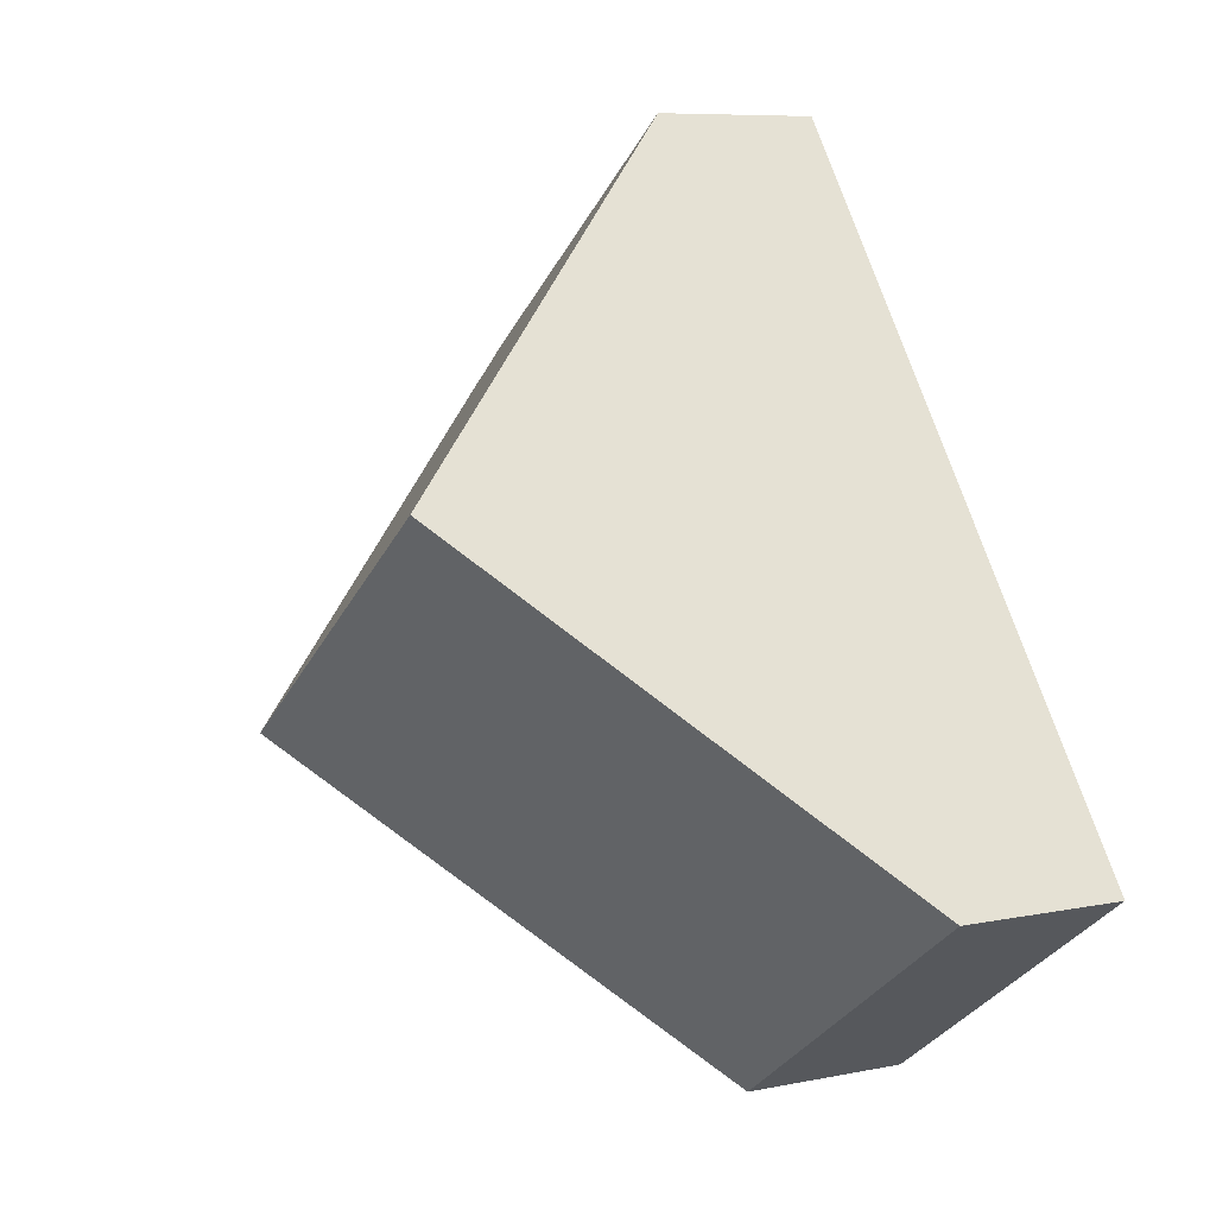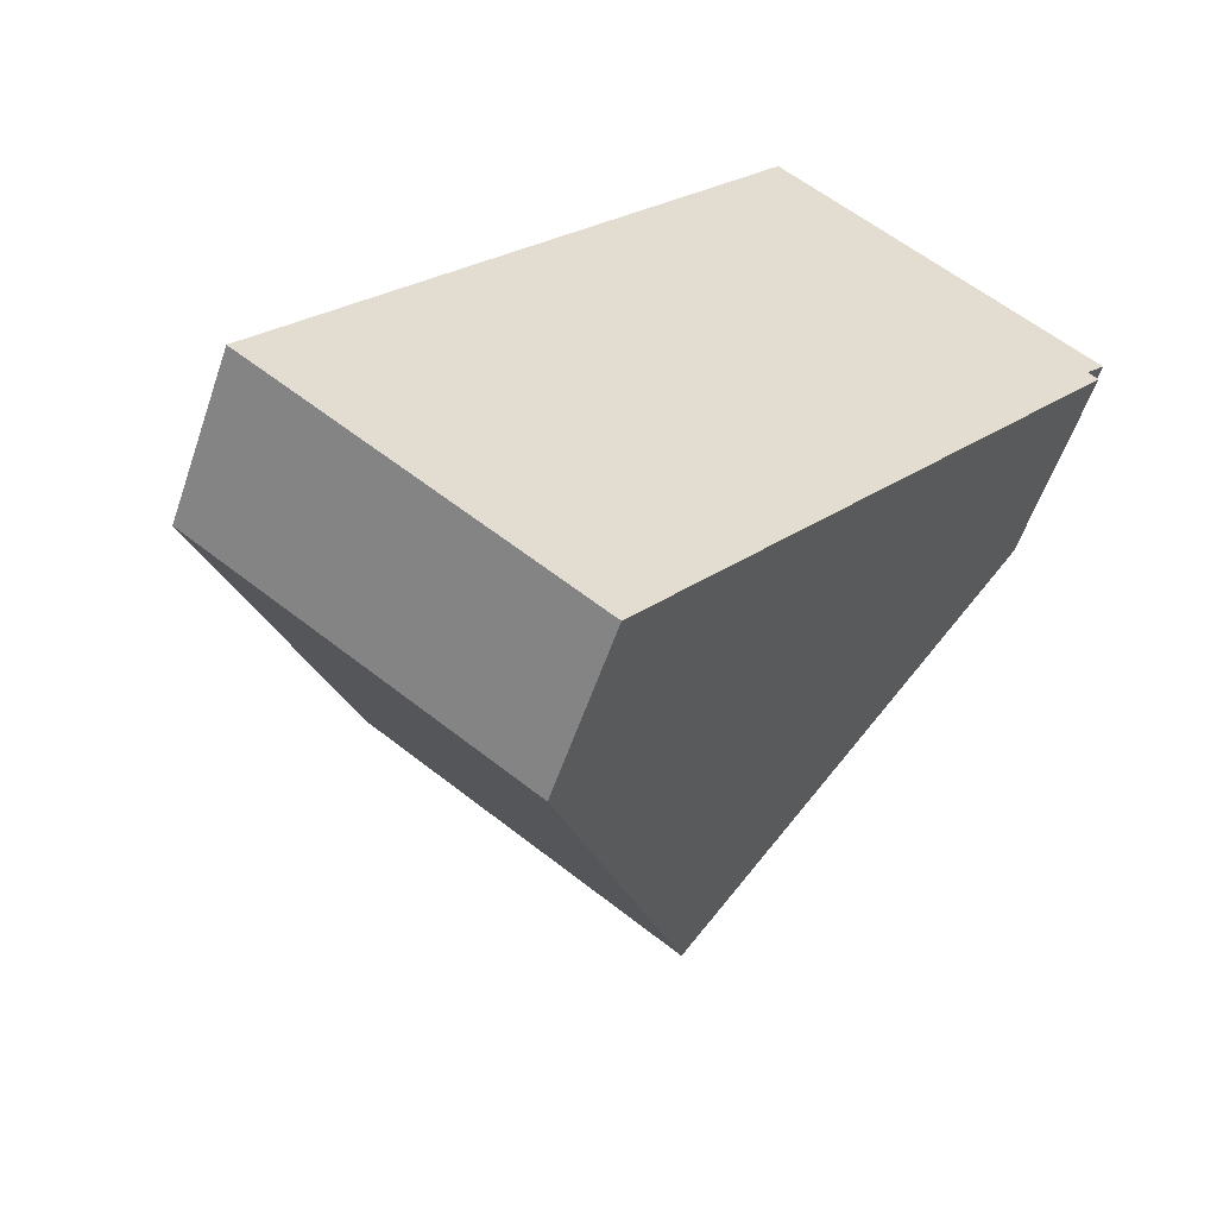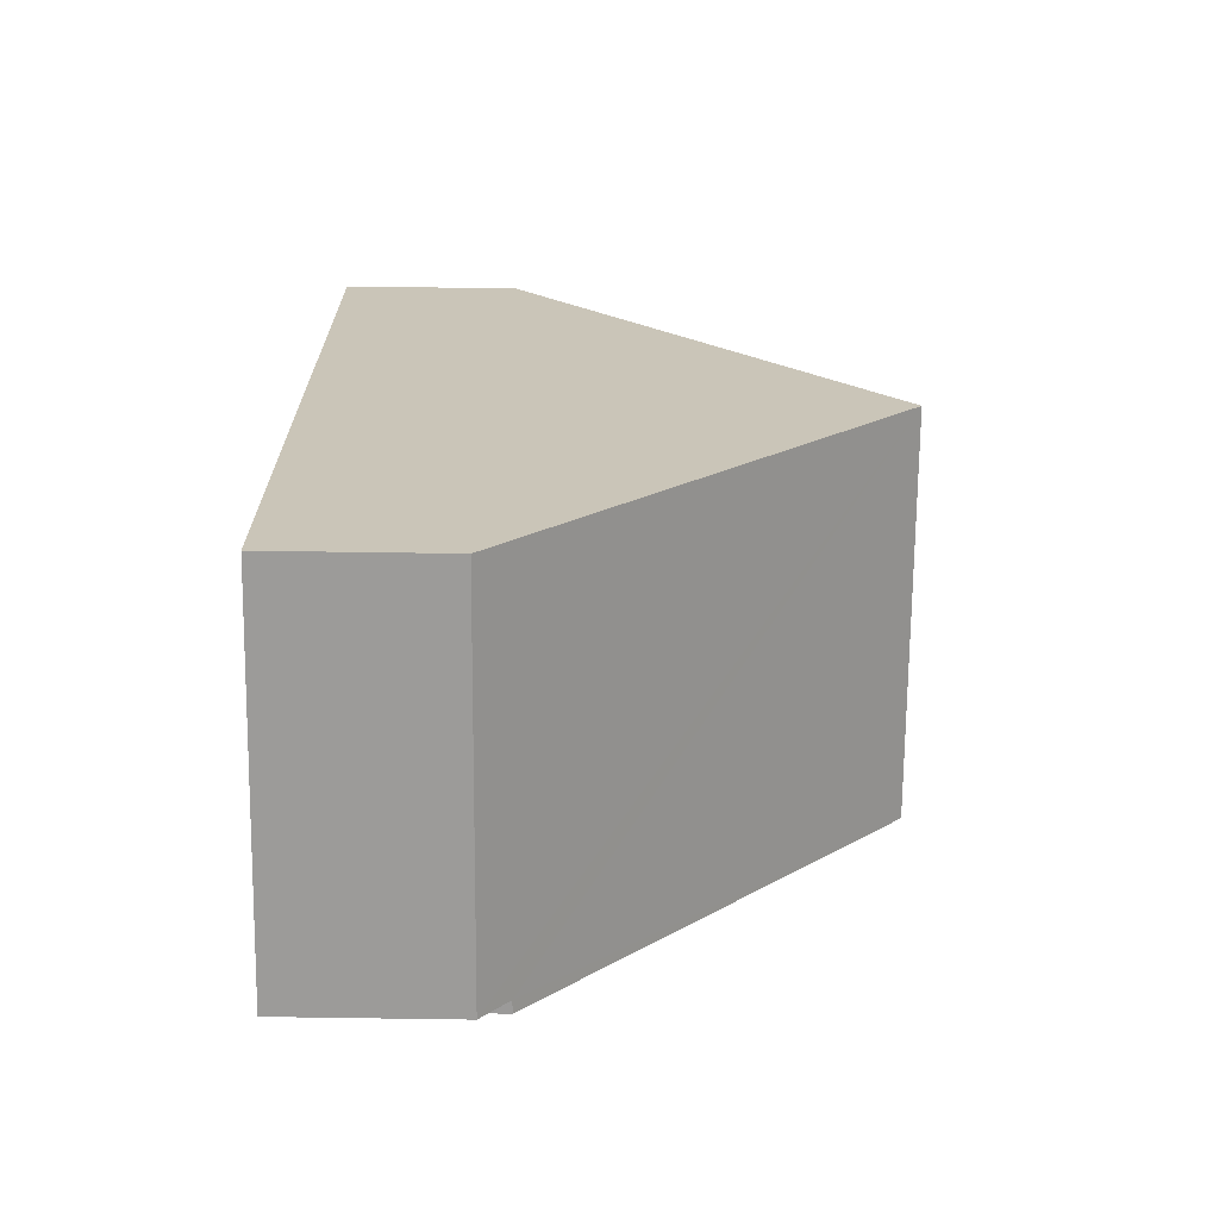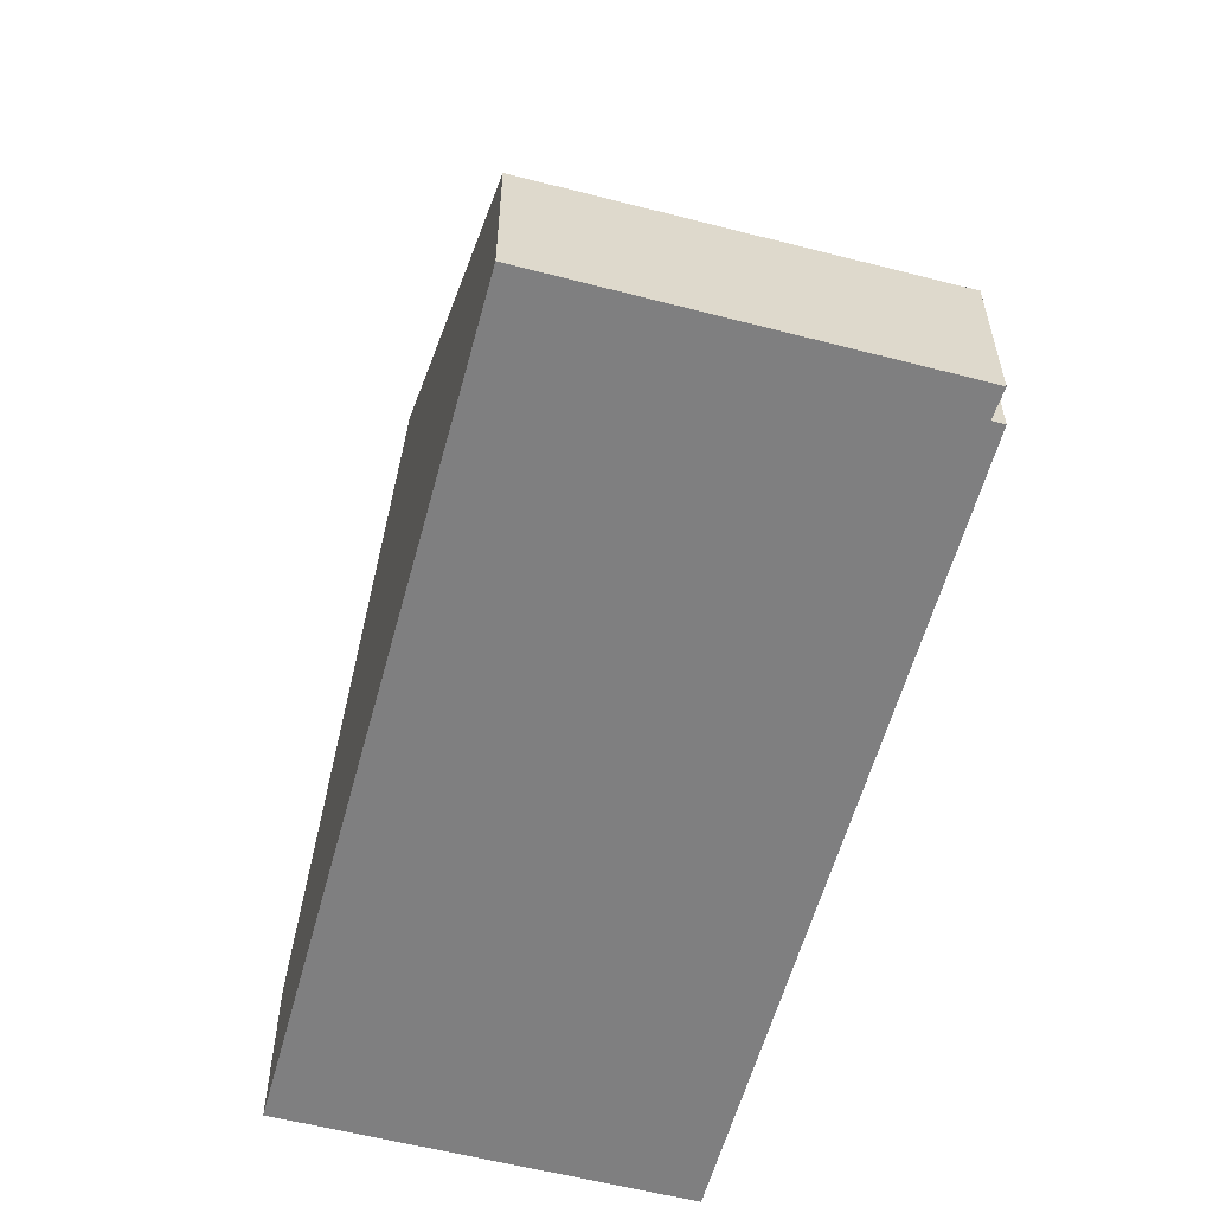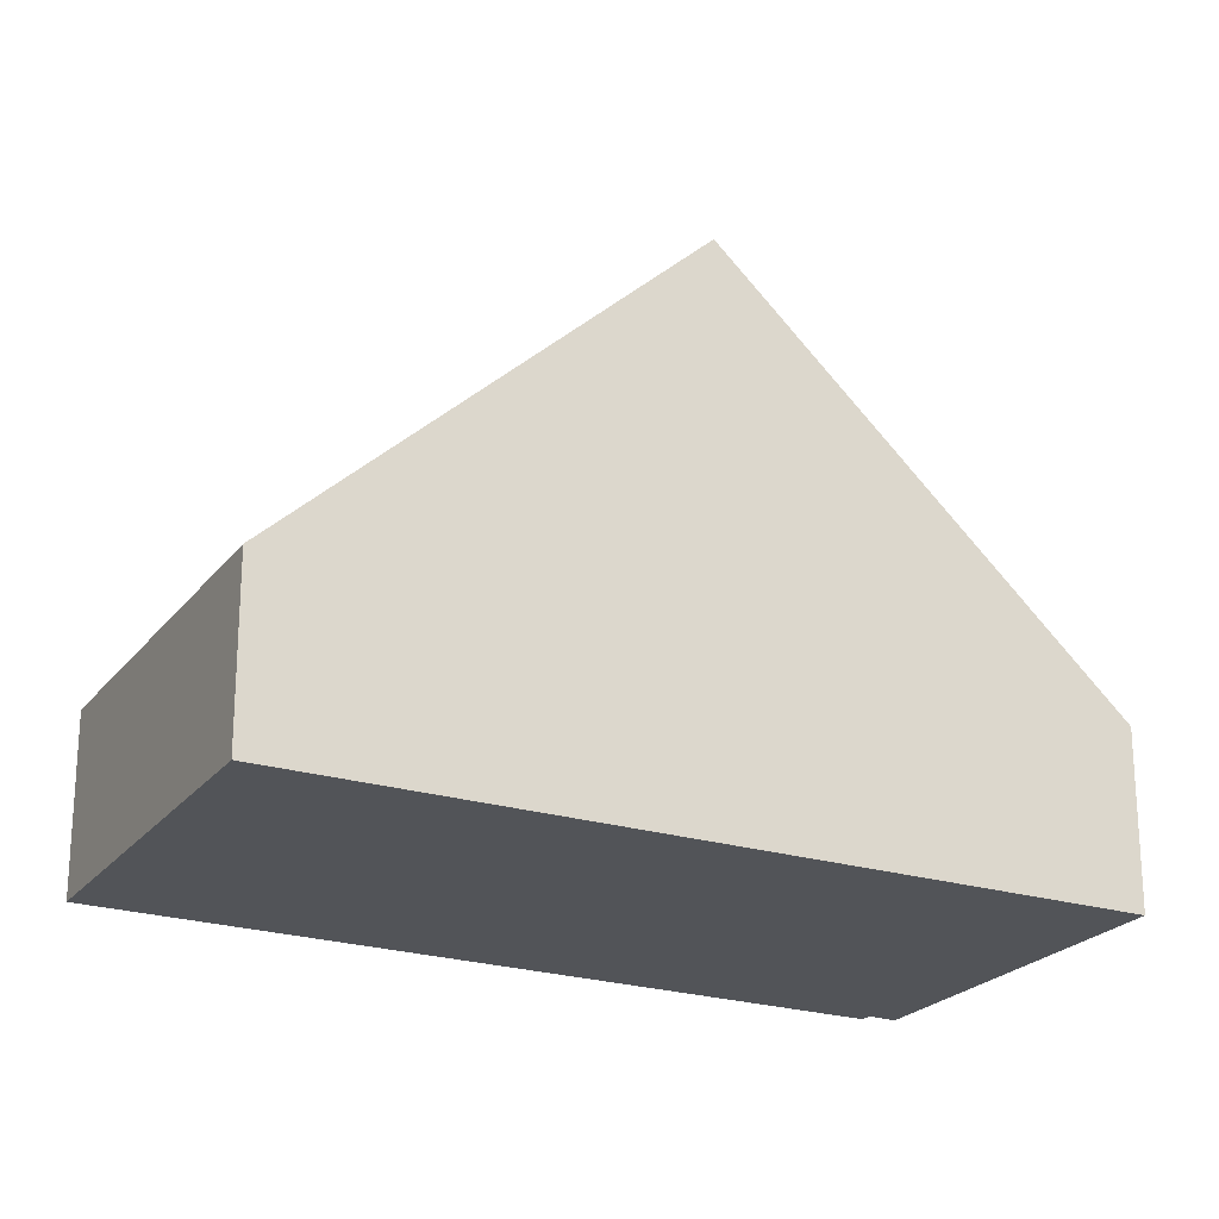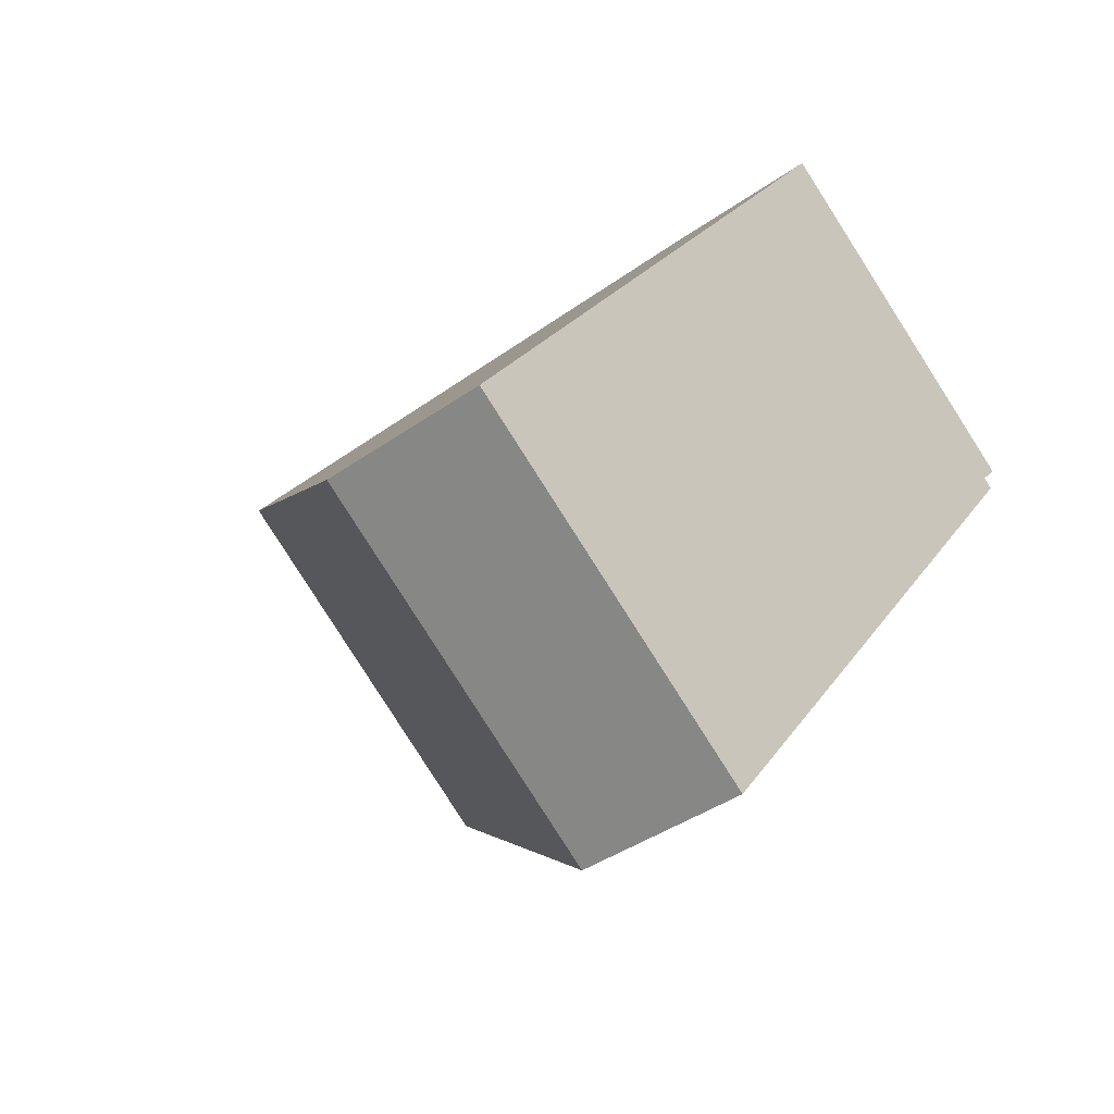
<metadata>
{"format":"obj","ext":"obj","renderer":"f3d","projection":"perspective","resolution":1024,"background":"white","views":[{"elev":7.9,"azim":-119.6,"up":"+Z"},{"elev":-56.5,"azim":-18.7,"up":"+Z"},{"elev":74.1,"azim":90.8,"up":"+Z"},{"elev":-59.8,"azim":21.0,"up":"+Y"},{"elev":-22.9,"azim":-81.8,"up":"+Y"},{"elev":-39.4,"azim":-48.5,"up":"+Z"}]}
</metadata>
<code>
v  12.4 2.683 6.76
v  3.756 8.437 5.143
v  7.521 2.643 10.3
v  12.1 3.099 6.408
v  8.737 8.437 1.585
v  12.26 3.101 6.294
v  5.127 2.964 -3.245
v  0.205 2.971 0.281
v  4.924 2.656 -3.517
v  0 2.656 1.626e-16
v  4.924 2.154e-16 -3.517
v  0 0 0
v  0.205 -1.721e-17 0.281
v  3.756 -3.149e-16 5.143
v  7.521 -6.304e-16 10.3
v  12.4 -4.139e-16 6.76
v  12.26 -3.854e-16 6.294
v  12.1 -3.924e-16 6.408
v  8.737 -9.705e-17 1.585
v  5.127 1.987e-16 -3.245
g defaultobject
f 1 2 3
f 2 1 4
f 2 4 5
f 5 4 6
f 7 2 5
f 2 7 8
f 8 7 9
f 8 9 10
f 11 10 9
f 10 11 12
f 12 8 10
f 8 12 2
f 2 12 13
f 2 13 14
f 2 14 3
f 3 14 15
f 3 16 1
f 16 3 15
f 4 17 6
f 17 4 18
f 1 18 4
f 18 1 16
f 17 5 6
f 5 17 19
f 5 19 7
f 7 19 20
f 7 20 9
f 9 20 11
f 14 16 15
f 16 14 18
f 18 14 17
f 17 14 19
f 19 14 13
f 19 13 20
f 20 13 12
f 20 12 11

</code>
